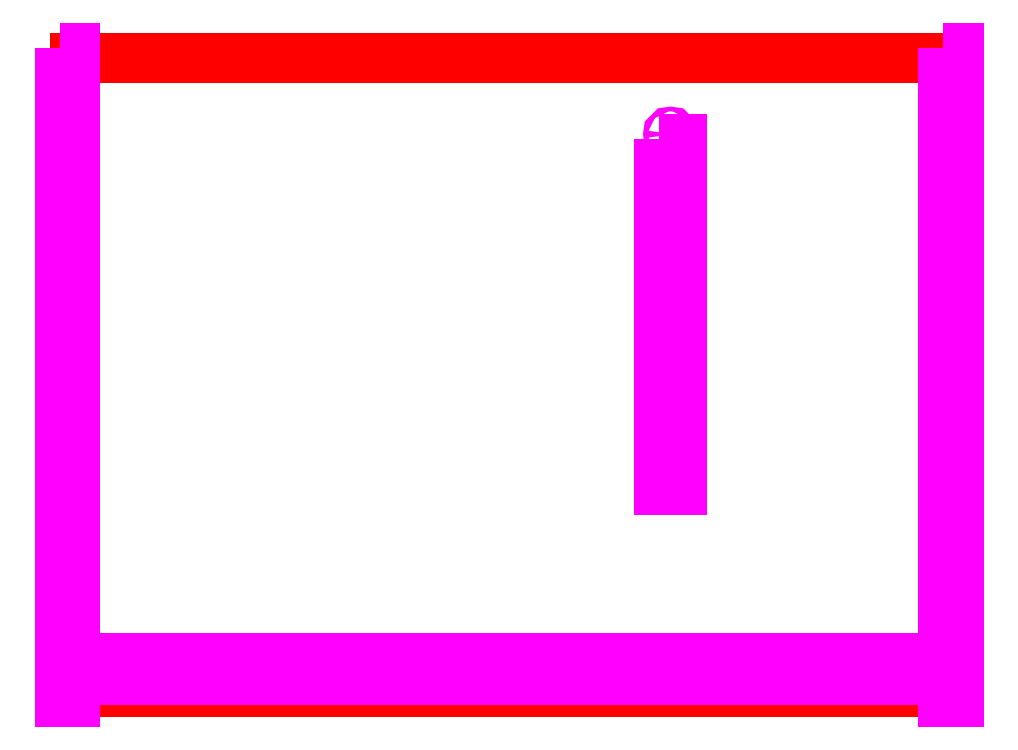
<metadata>
{"format":"dxf","ext":"dxf","renderer":"ezdxf+matplotlib","layout":"modelspace","background":"white","min_lineweight":24,"dpi":150}
</metadata>
<code>
0
SECTION
2
ENTITIES
0
POLYLINE
8
PartCut
66
1
10
0
20
0
30
0
39
-0.7
70
1
0
VERTEX
8
PartCut
10
0.17
20
2
30
0
0
VERTEX
8
PartCut
10
0.17
20
0
30
0
0
VERTEX
8
PartCut
10
28.77
20
0
30
0
0
VERTEX
8
PartCut
10
28.77
20
2
30
0
0
VERTEX
8
PartCut
10
28.94
20
2
30
0
0
VERTEX
8
PartCut
10
28.94
20
15.88
30
0
0
VERTEX
8
PartCut
10
28.77
20
15.88
30
0
0
VERTEX
8
PartCut
10
28.77
20
20.88
30
0
0
VERTEX
8
PartCut
10
0.17
20
20.88
30
0
0
VERTEX
8
PartCut
10
0.17
20
15.88
30
0
0
VERTEX
8
PartCut
10
0
20
15.88
30
0
0
VERTEX
8
PartCut
10
0
20
2
30
0
0
SEQEND
8
PartCut
0
CIRCLE
8
BLOCKDRILLPILOT
10
6
20
0.725
30
0
39
-0.82
40
0.07874
210
 0
220
 0
230
 1
0
CIRCLE
8
BLOCKDRILLPILOT
10
22.6
20
0.725
30
0
39
-0.82
40
0.07874
210
 0
220
 0
230
 1
0
CIRCLE
8
BLOCKDRILLPILOT
10
19.79
20
18.38
30
0
39
-0.82
40
0.07874
210
 0
220
 0
230
 1
0
CIRCLE
8
BLOCKDRILLPILOT
10
19.79
20
12.94
30
0
39
-0.82
40
0.07874
210
 0
220
 0
230
 1
0
CIRCLE
8
BLOCKDRILLPILOT
10
19.79
20
7.5
30
0
39
-0.82
40
0.07874
210
 0
220
 0
230
 1
0
POLYLINE
8
DadoBack
66
1
10
0
20
0
30
0
39
-0.2
70
1
0
VERTEX
8
DadoBack
10
29.11
20
1.115
30
0
0
VERTEX
8
DadoBack
10
29.11
20
0.375
30
0
0
VERTEX
8
DadoBack
10
-0.165
20
0.375
30
0
0
VERTEX
8
DadoBack
10
-0.165
20
1.115
30
0
0
SEQEND
8
DadoBack
0
POLYLINE
8
DadoBack
66
1
10
0
20
0
30
0
39
-0.2
70
1
0
VERTEX
8
DadoBack
10
-0.34
20
21.23
30
0
0
VERTEX
8
DadoBack
10
0.17
20
21.23
30
0
0
VERTEX
8
DadoBack
10
0.17
20
-0.35
30
0
0
VERTEX
8
DadoBack
10
-0.34
20
-0.35
30
0
0
SEQEND
8
DadoBack
0
POLYLINE
8
DadoBack
66
1
10
0
20
0
30
0
39
-0.2
70
1
0
VERTEX
8
DadoBack
10
28.77
20
21.23
30
0
0
VERTEX
8
DadoBack
10
29.28
20
21.23
30
0
0
VERTEX
8
DadoBack
10
29.28
20
-0.35
30
0
0
VERTEX
8
DadoBack
10
28.77
20
-0.35
30
0
0
SEQEND
8
DadoBack
0
POLYLINE
8
DadoBack
66
1
10
0
20
0
30
0
39
-0.2
70
1
0
VERTEX
8
DadoBack
10
19.42
20
18.23
30
0
0
VERTEX
8
DadoBack
10
20.16
20
18.23
30
0
0
VERTEX
8
DadoBack
10
20.16
20
6.65
30
0
0
VERTEX
8
DadoBack
10
19.42
20
6.65
30
0
0
SEQEND
8
DadoBack
0
POLYLINE
8
DadoBack
66
1
10
0
20
0
30
0
39
-0.2
70
1
0
VERTEX
8
DadoBack
10
19.42
20
18.23
30
0
0
VERTEX
8
DadoBack
10
20.16
20
18.23
30
0
0
VERTEX
8
DadoBack
10
20.16
20
6.65
30
0
0
VERTEX
8
DadoBack
10
19.42
20
6.65
30
0
0
SEQEND
8
DadoBack
0
POLYLINE
8
DadoBack
66
1
10
0
20
0
30
0
39
-0.2
70
1
0
VERTEX
8
DadoBack
10
28.77
20
21.23
30
0
0
VERTEX
8
DadoBack
10
29.28
20
21.23
30
0
0
VERTEX
8
DadoBack
10
29.28
20
-0.35
30
0
0
VERTEX
8
DadoBack
10
28.77
20
-0.35
30
0
0
SEQEND
8
DadoBack
0
POLYLINE
8
DadoBack
66
1
10
0
20
0
30
0
39
-0.2
70
1
0
VERTEX
8
DadoBack
10
-0.34
20
21.23
30
0
0
VERTEX
8
DadoBack
10
0.17
20
21.23
30
0
0
VERTEX
8
DadoBack
10
0.17
20
-0.35
30
0
0
VERTEX
8
DadoBack
10
-0.34
20
-0.35
30
0
0
SEQEND
8
DadoBack
0
POLYLINE
8
DadoBack
66
1
10
0
20
0
30
0
39
-0.2
70
1
0
VERTEX
8
DadoBack
10
29.11
20
1.115
30
0
0
VERTEX
8
DadoBack
10
29.11
20
0.375
30
0
0
VERTEX
8
DadoBack
10
-0.165
20
0.375
30
0
0
VERTEX
8
DadoBack
10
-0.165
20
1.115
30
0
0
SEQEND
8
DadoBack
0
ENDSEC
0
EOF

</code>
